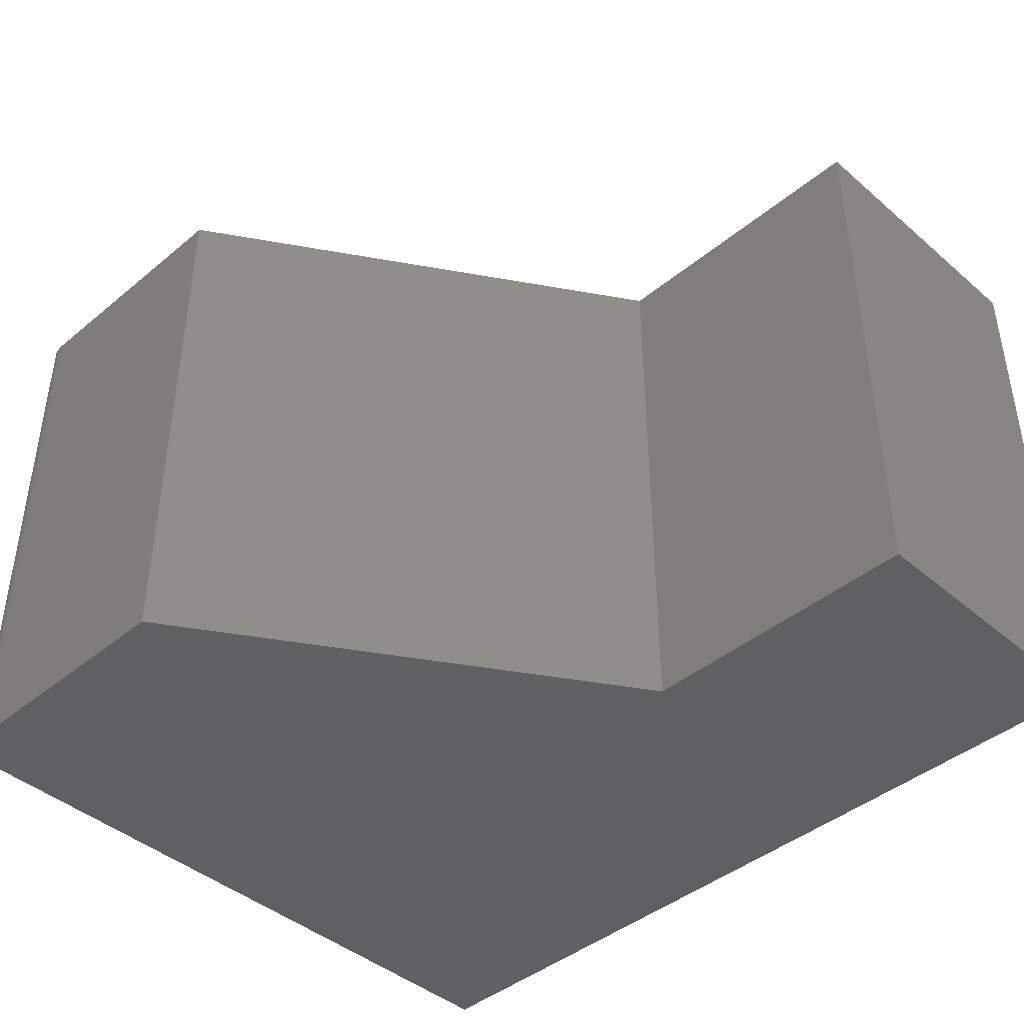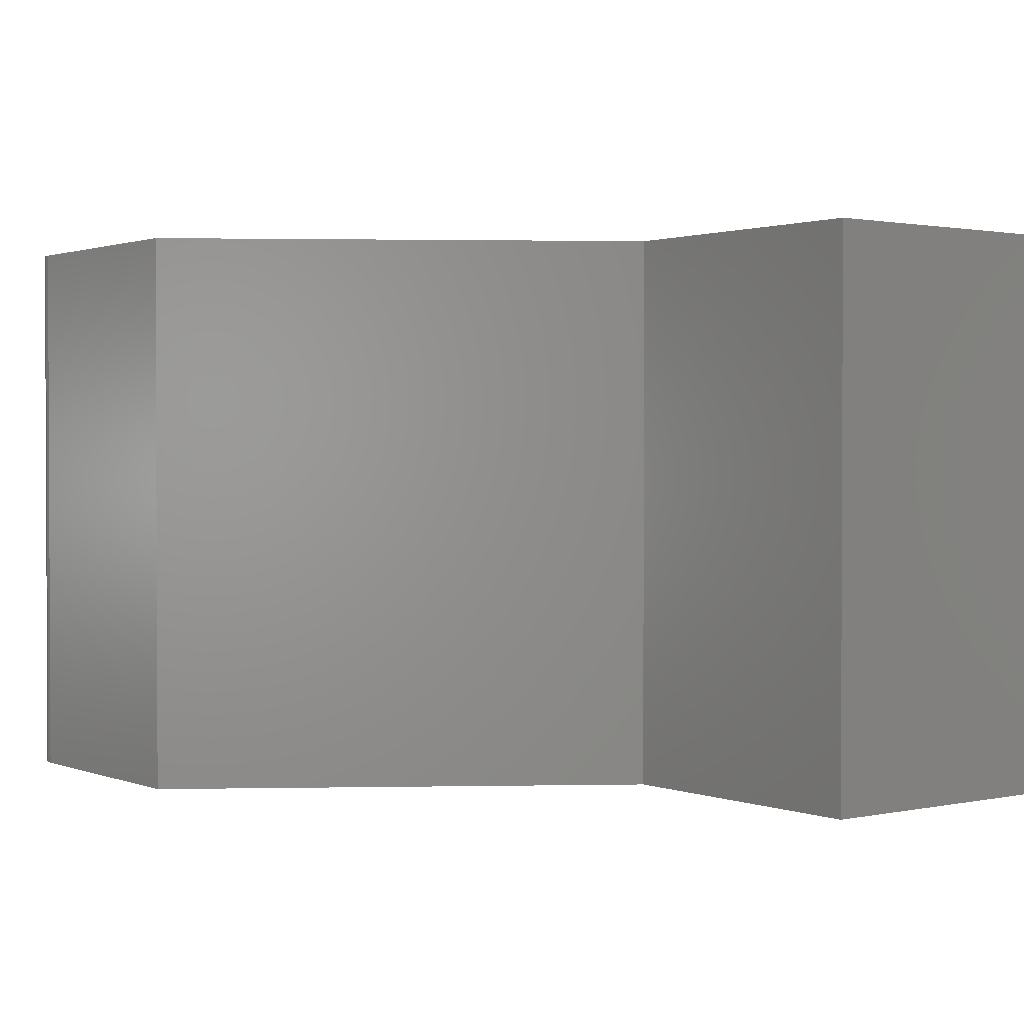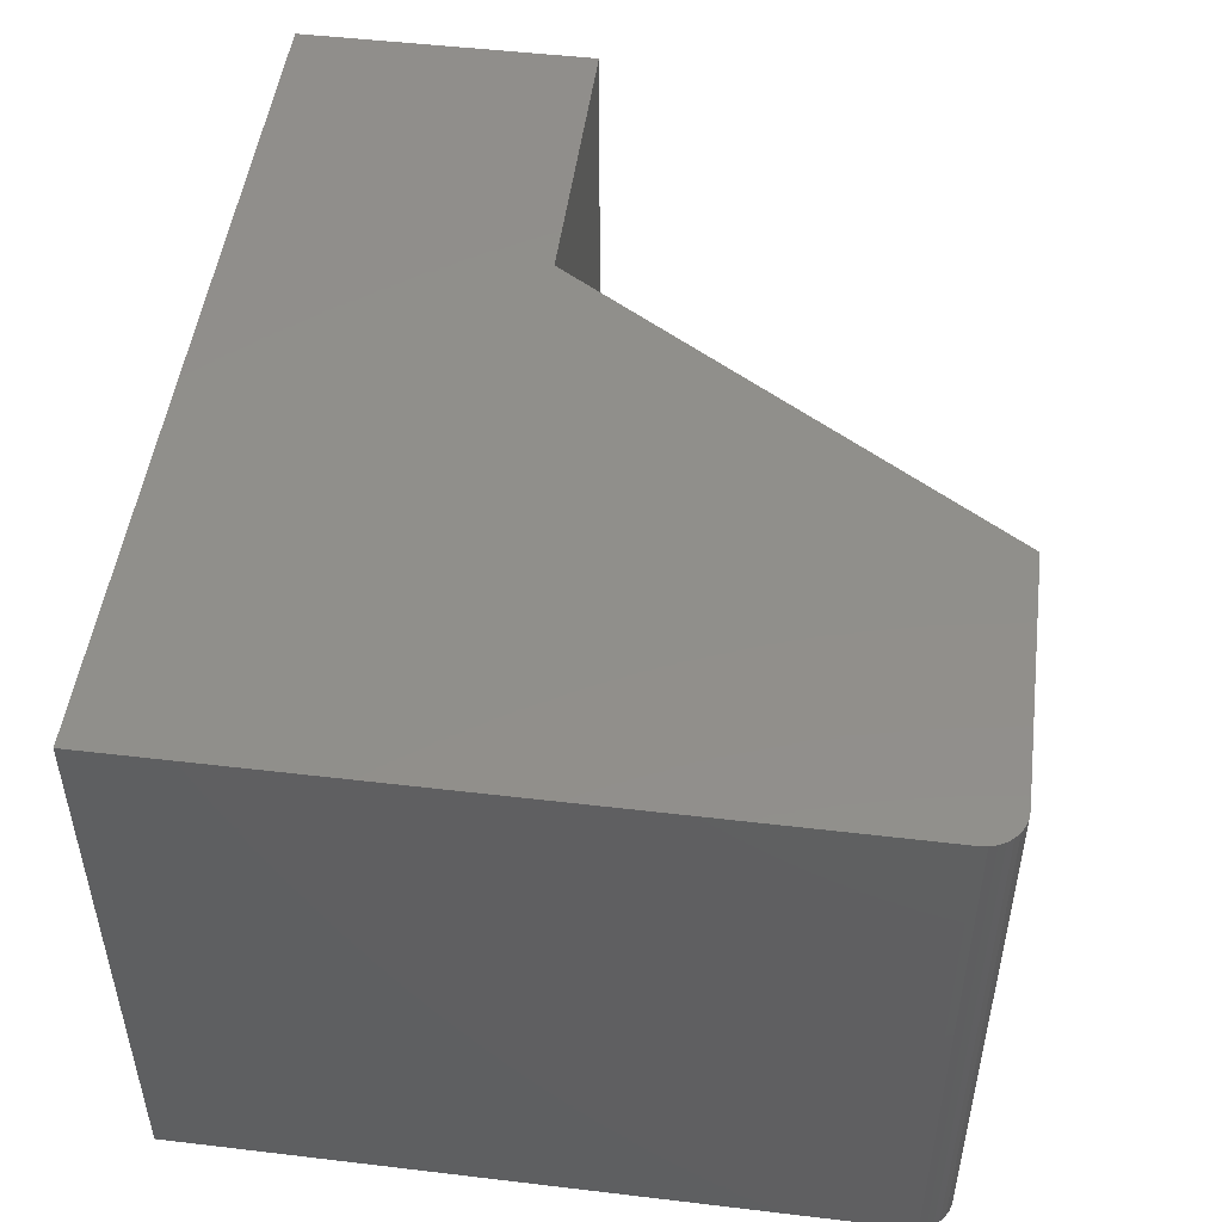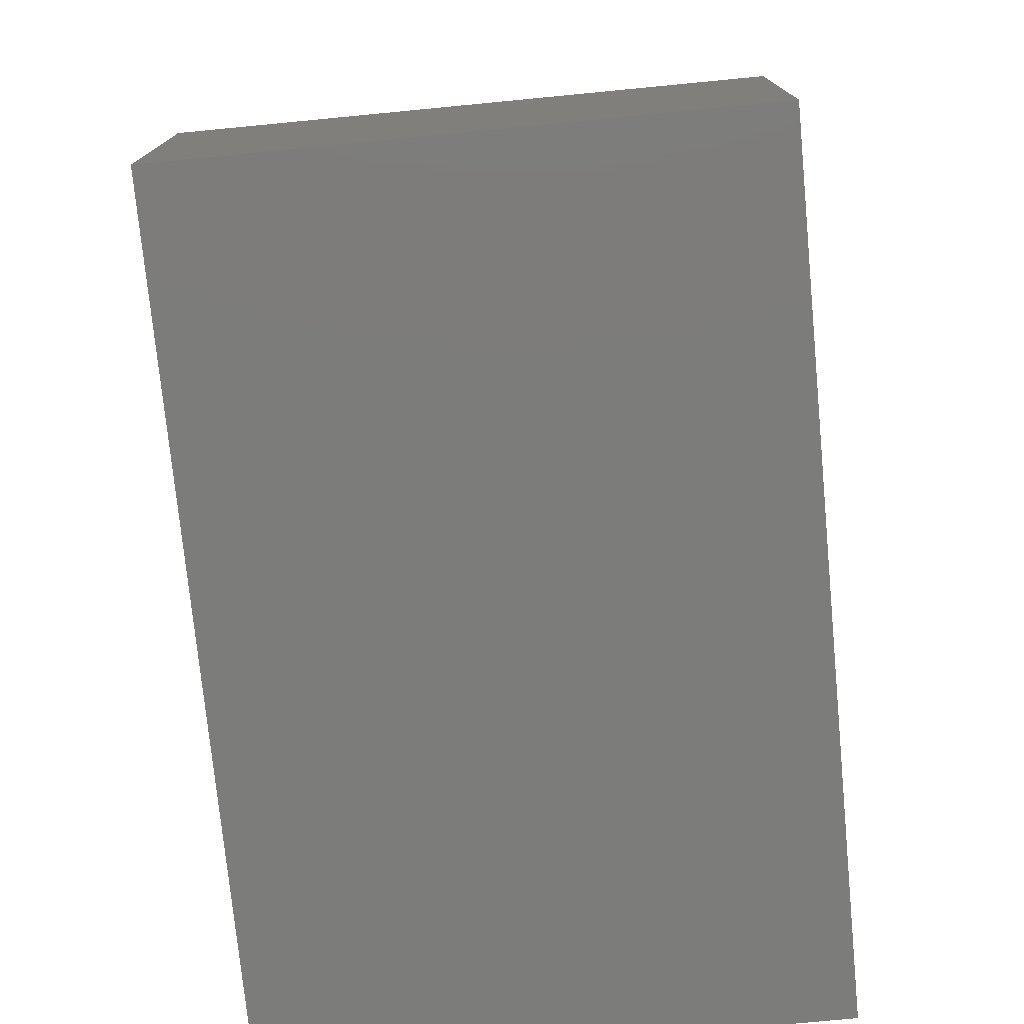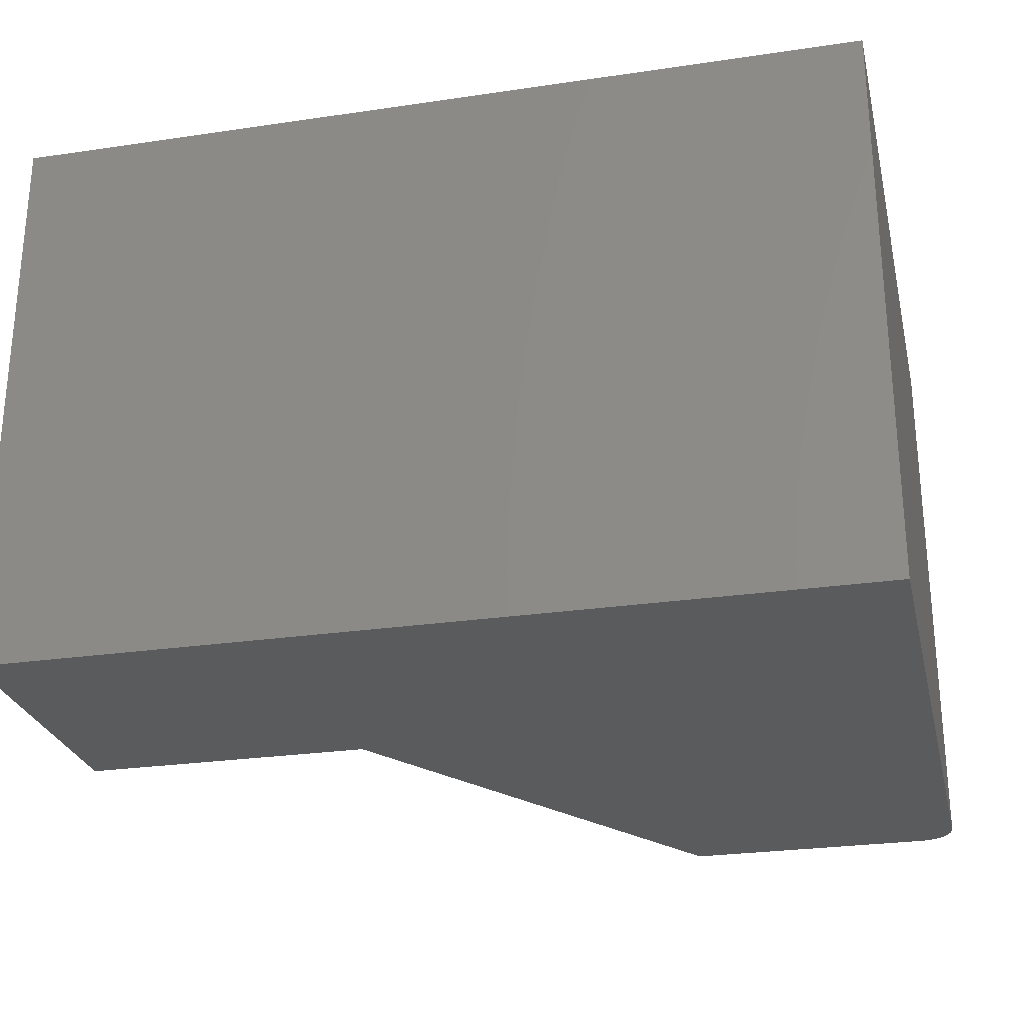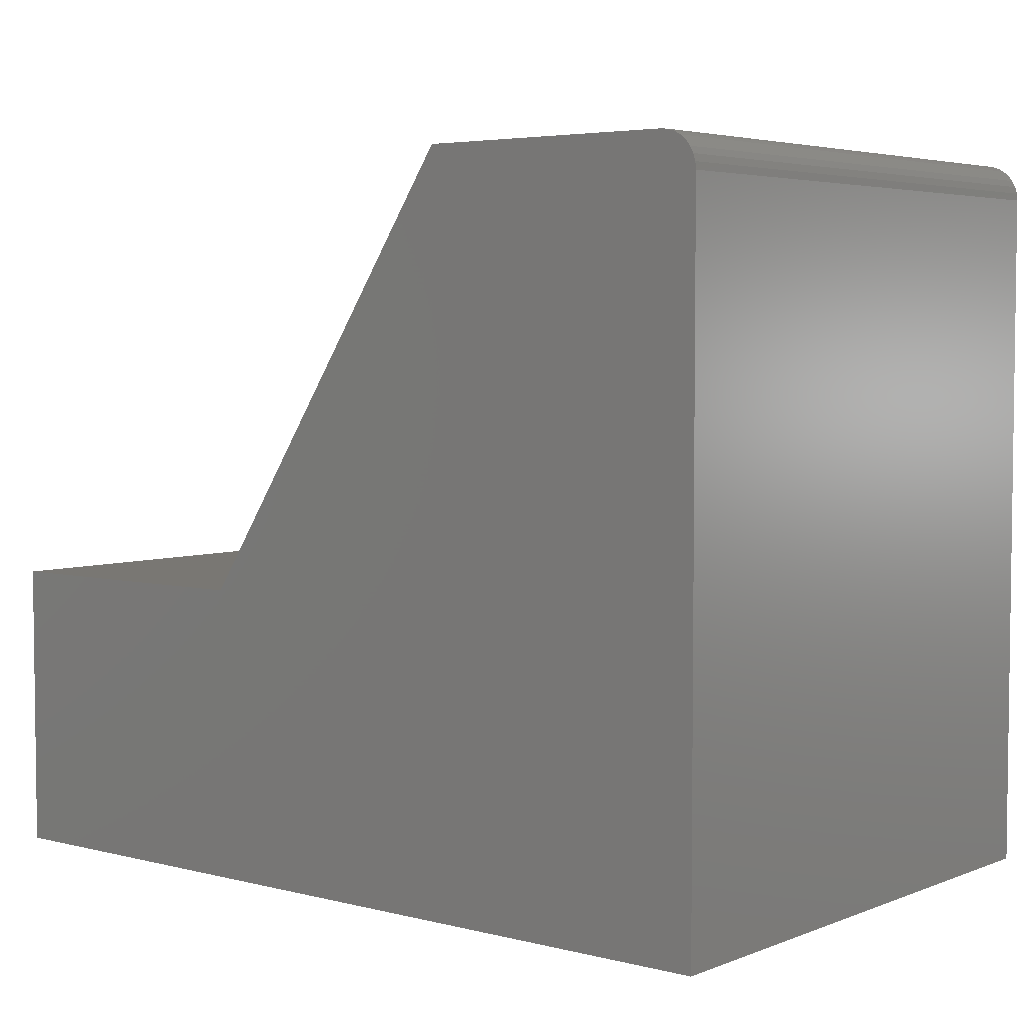
<metadata>
{"format":"stl","ext":"stl","renderer":"f3d","projection":"perspective","resolution":1024,"background":"white","views":[{"elev":-42.8,"azim":44.5,"up":"+Y"},{"elev":1.4,"azim":52.8,"up":"+Y"},{"elev":49.3,"azim":-82.5,"up":"+Y"},{"elev":-75.4,"azim":95.5,"up":"+Z"},{"elev":-26.6,"azim":-167.0,"up":"+Y"},{"elev":4.4,"azim":-140.8,"up":"+Z"}]}
</metadata>
<code>
# stl→obj: 28 verts, 52 faces
v 0.03125 -0.5 0.6237
v 0.02515 -0.5 0.6231
v 0.01929 -0.5 0.6213
v 0.2526 -0.5 0.6237
v 0.01389 -0.5 0.6184
v 0.009153 -0.5 0.6145
v 0.005267 -0.5 0.6098
v 0.002379 -0.5 0.6044
v 0.0006005 -0.5 0.5985
v 3.628e-17 -0.5 0.5924
v 0.4974 -0.5 0.2526
v 0.75 -0.5 -4.592e-17
v 0.75 -0.5 0.2526
v 0 -0.5 0
v 0.01929 0 0.6213
v 0.02515 0 0.6231
v 0.03125 0 0.6237
v 0.2526 0 0.6237
v 0.4974 0 0.2526
v 3.628e-17 0 0.5924
v 0.0006005 0 0.5985
v 0.002379 0 0.6044
v 0.005267 0 0.6098
v 0.009153 0 0.6145
v 0.01389 0 0.6184
v 0 0 0
v 0.75 0 0.2526
v 0.75 0 -4.592e-17
f 1 2 3
f 4 1 3
f 4 3 5
f 4 5 6
f 4 6 7
f 4 7 8
f 4 8 9
f 4 9 10
f 4 10 11
f 12 13 14
f 14 13 11
f 14 11 10
f 15 16 17
f 18 19 20
f 18 20 21
f 18 21 22
f 18 22 23
f 18 23 24
f 18 24 25
f 18 25 15
f 18 15 17
f 20 19 26
f 26 19 27
f 26 27 28
f 10 20 14
f 14 20 26
f 18 17 4
f 4 17 1
f 20 10 21
f 21 10 9
f 21 9 22
f 22 9 8
f 22 8 23
f 23 8 7
f 23 7 24
f 24 7 6
f 24 6 25
f 25 6 5
f 25 5 15
f 15 5 3
f 15 3 16
f 16 3 2
f 16 2 17
f 17 2 1
f 19 18 11
f 11 18 4
f 27 19 13
f 13 19 11
f 28 27 12
f 12 27 13
f 14 26 12
f 12 26 28

</code>
